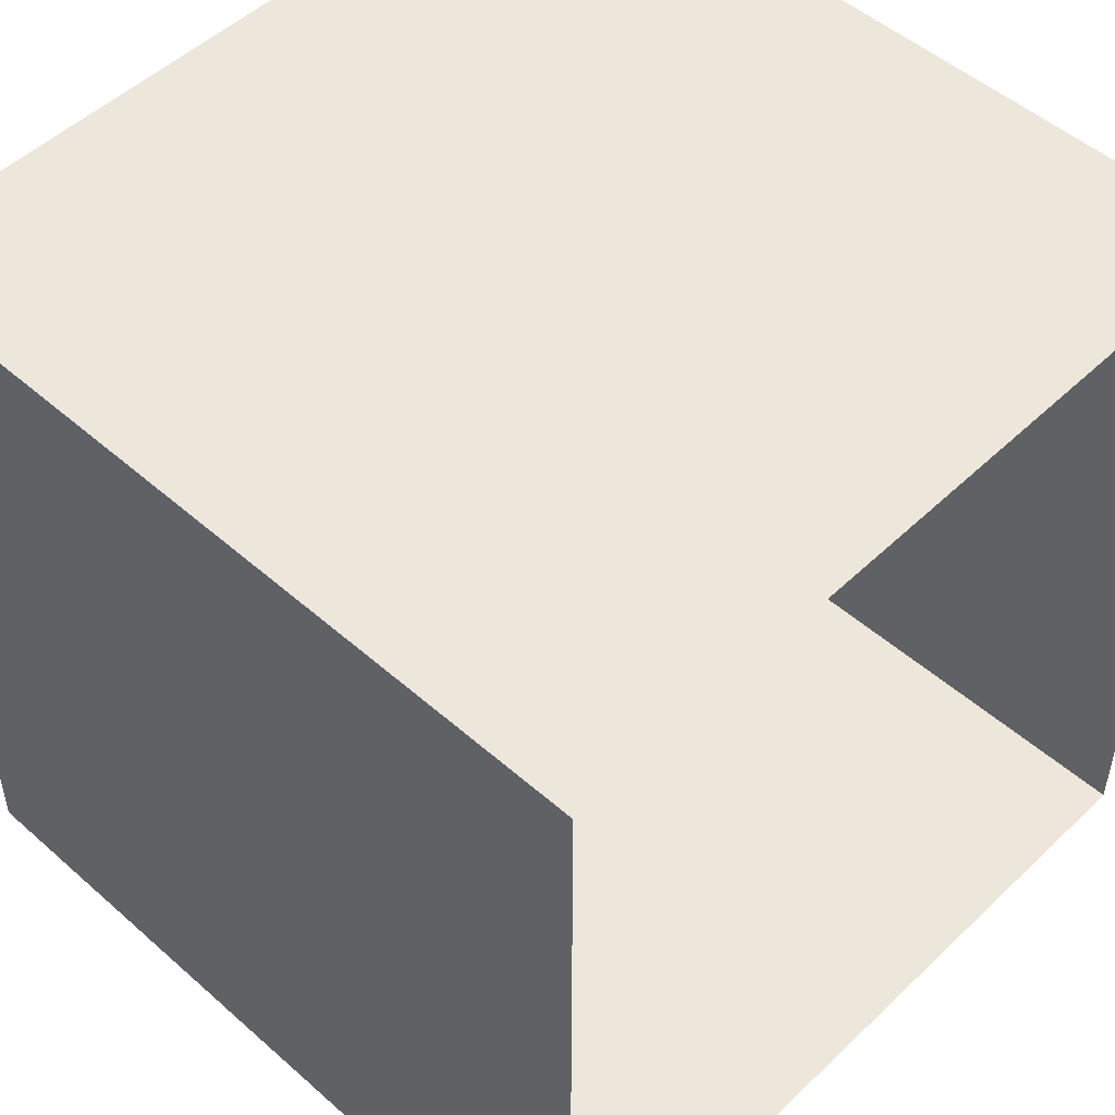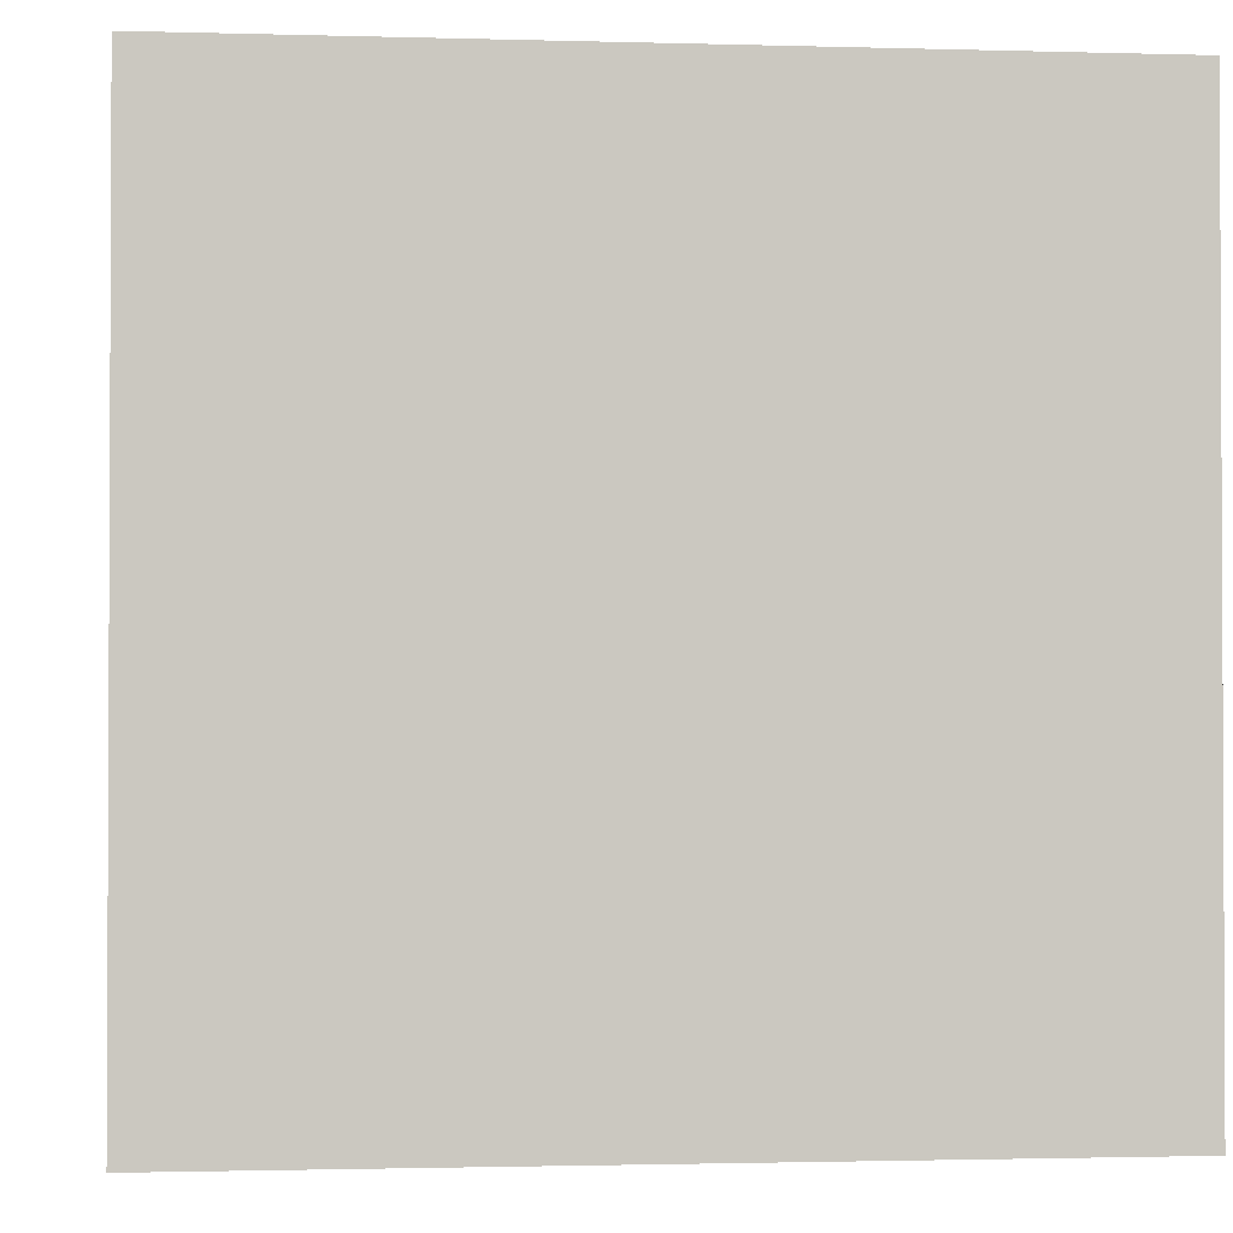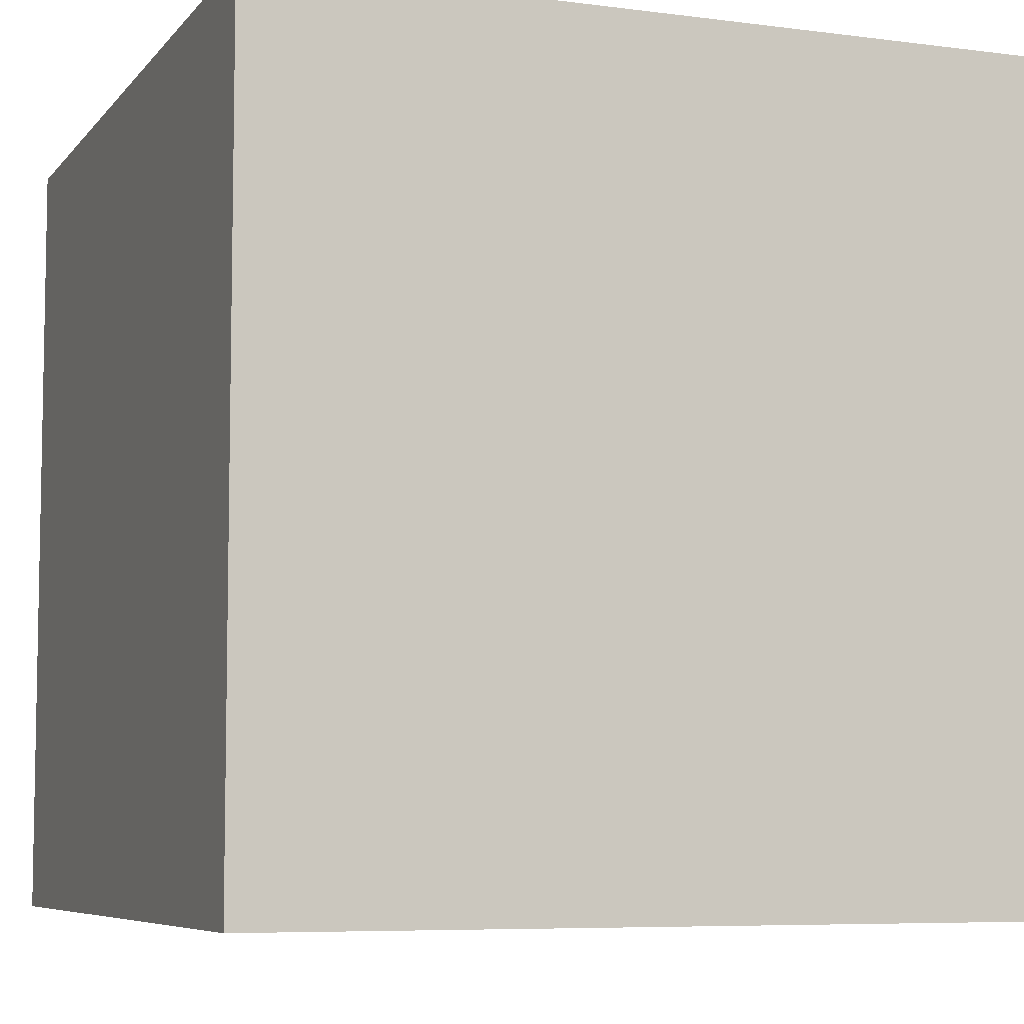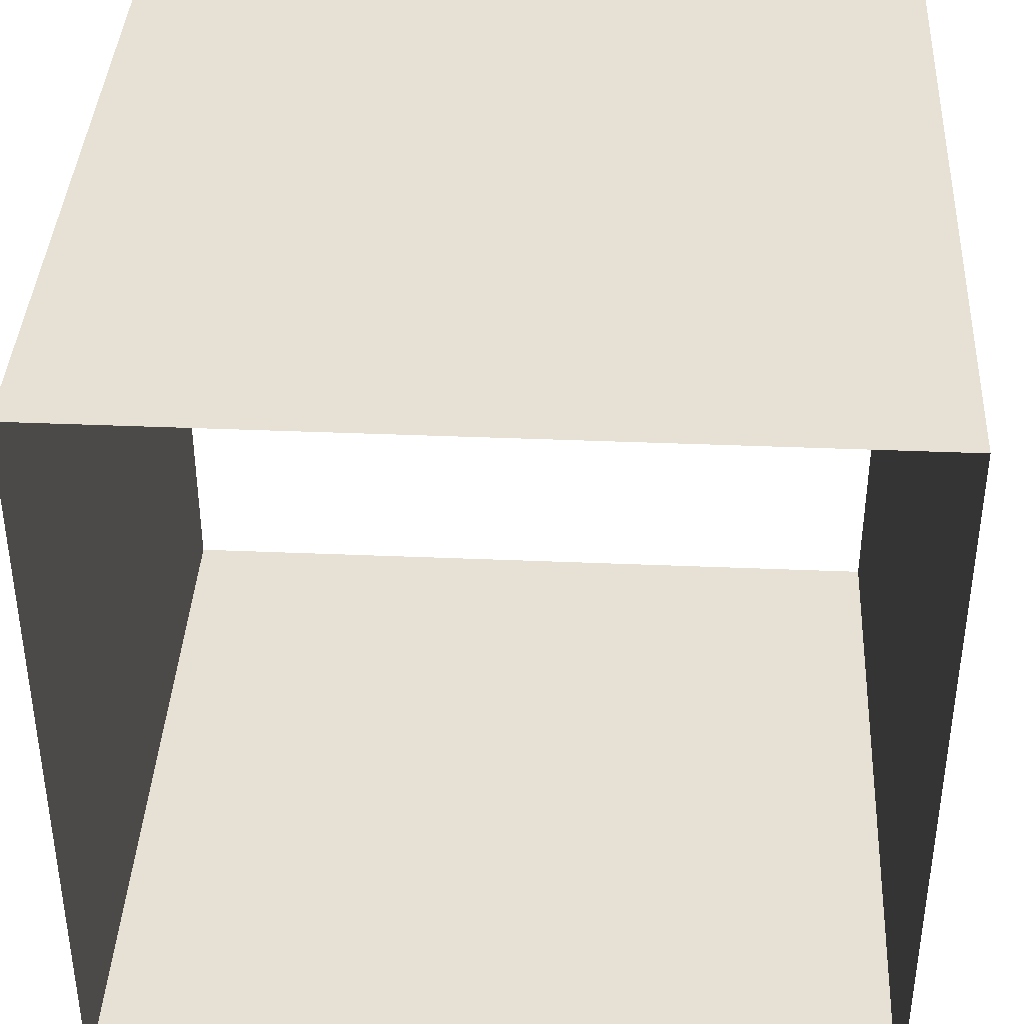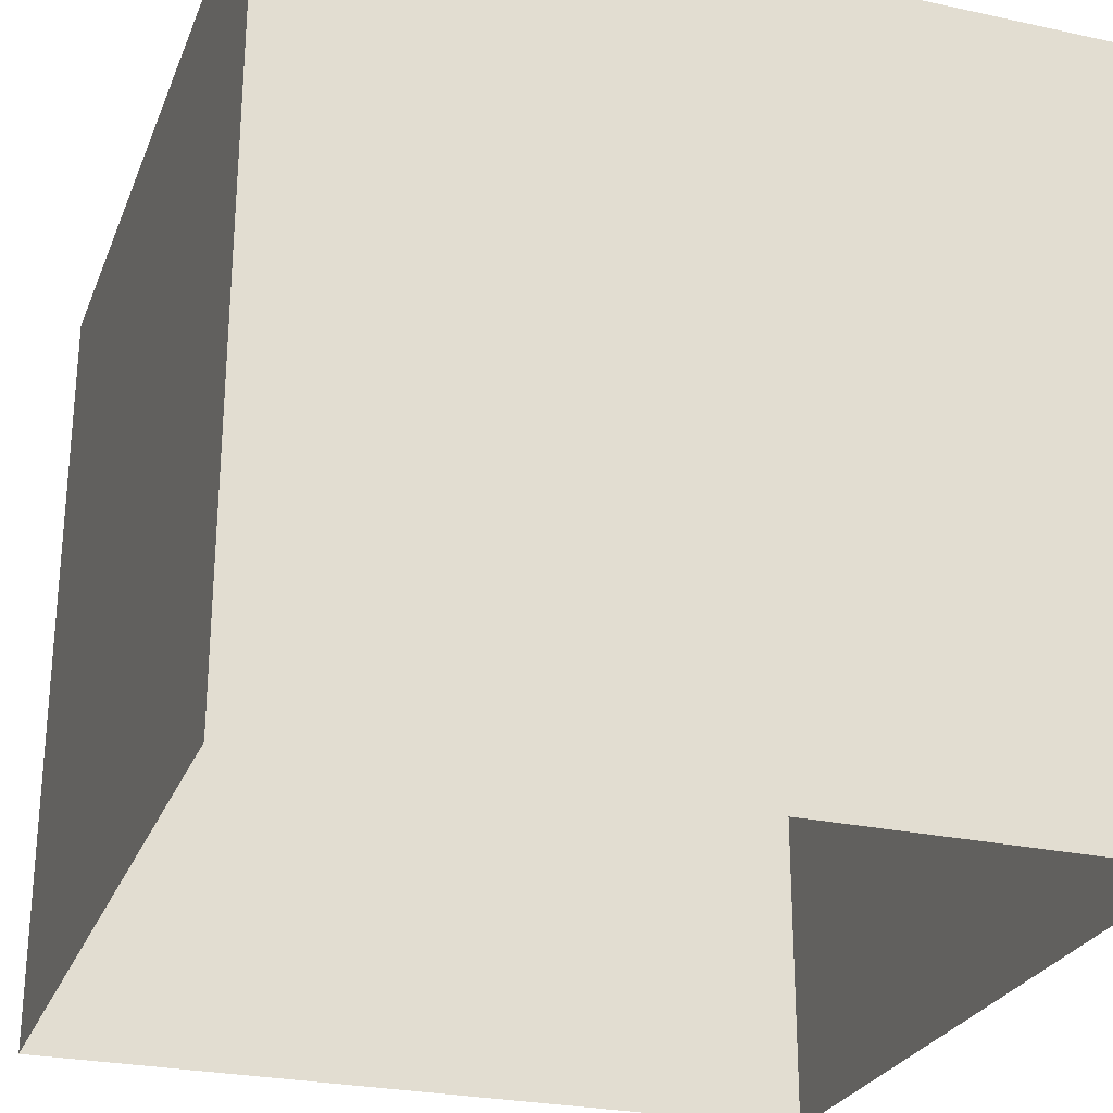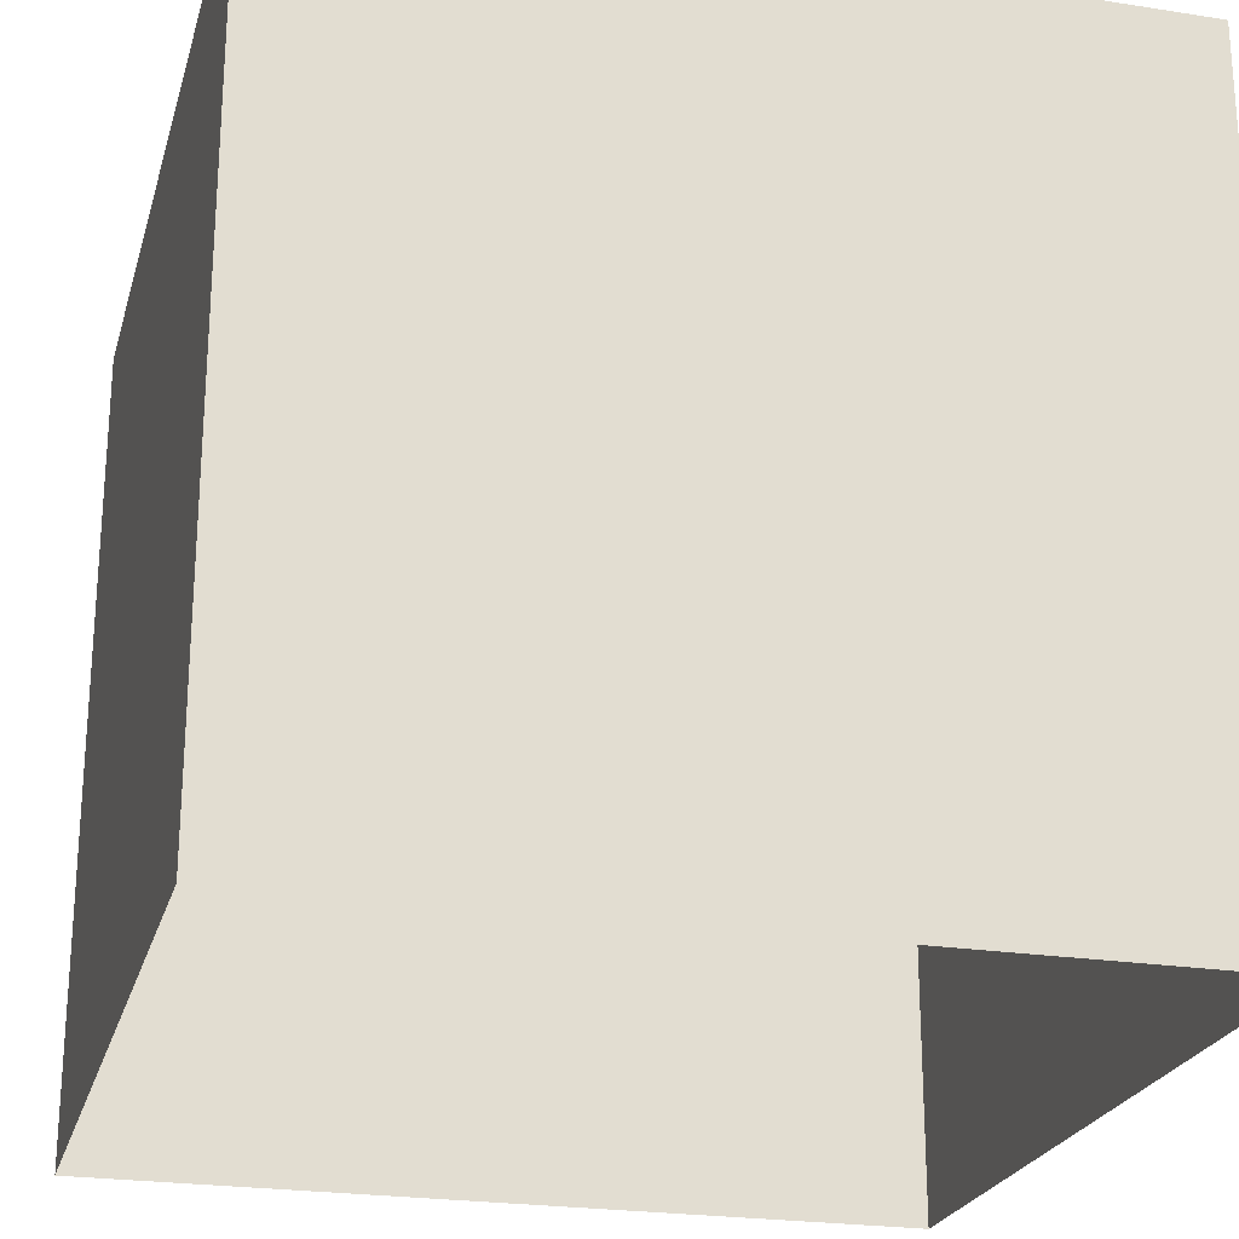
<metadata>
{"format":"obj","ext":"obj","renderer":"f3d","projection":"perspective","resolution":1024,"background":"white","views":[{"elev":50.5,"azim":133.9,"up":"+Z"},{"elev":-1.6,"azim":-6.1,"up":"+Y"},{"elev":-6.8,"azim":-111.0,"up":"+Y"},{"elev":39.0,"azim":-177.0,"up":"+Z"},{"elev":-26.5,"azim":-108.8,"up":"+Y"},{"elev":-23.7,"azim":75.3,"up":"+Y"}]}
</metadata>
<code>
o pillar.001
v -2 -2 2
v 2 -2 2
v 2 2 2
v -2 2 2
v 2 -2 2
v 2 -2 -2
v 2 2 -2
v 2 2 2
v 2 -2 -2
v -2 -2 -2
v -2 2 -2
v 2 2 -2
v -2 -2 -2
v -2 -2 2
v -2 2 2
v -2 2 -2
f 1 2 3
f 3 4 1
f 5 6 7
f 7 8 5
f 9 10 11
f 11 12 9
f 13 14 15
f 15 16 13

</code>
